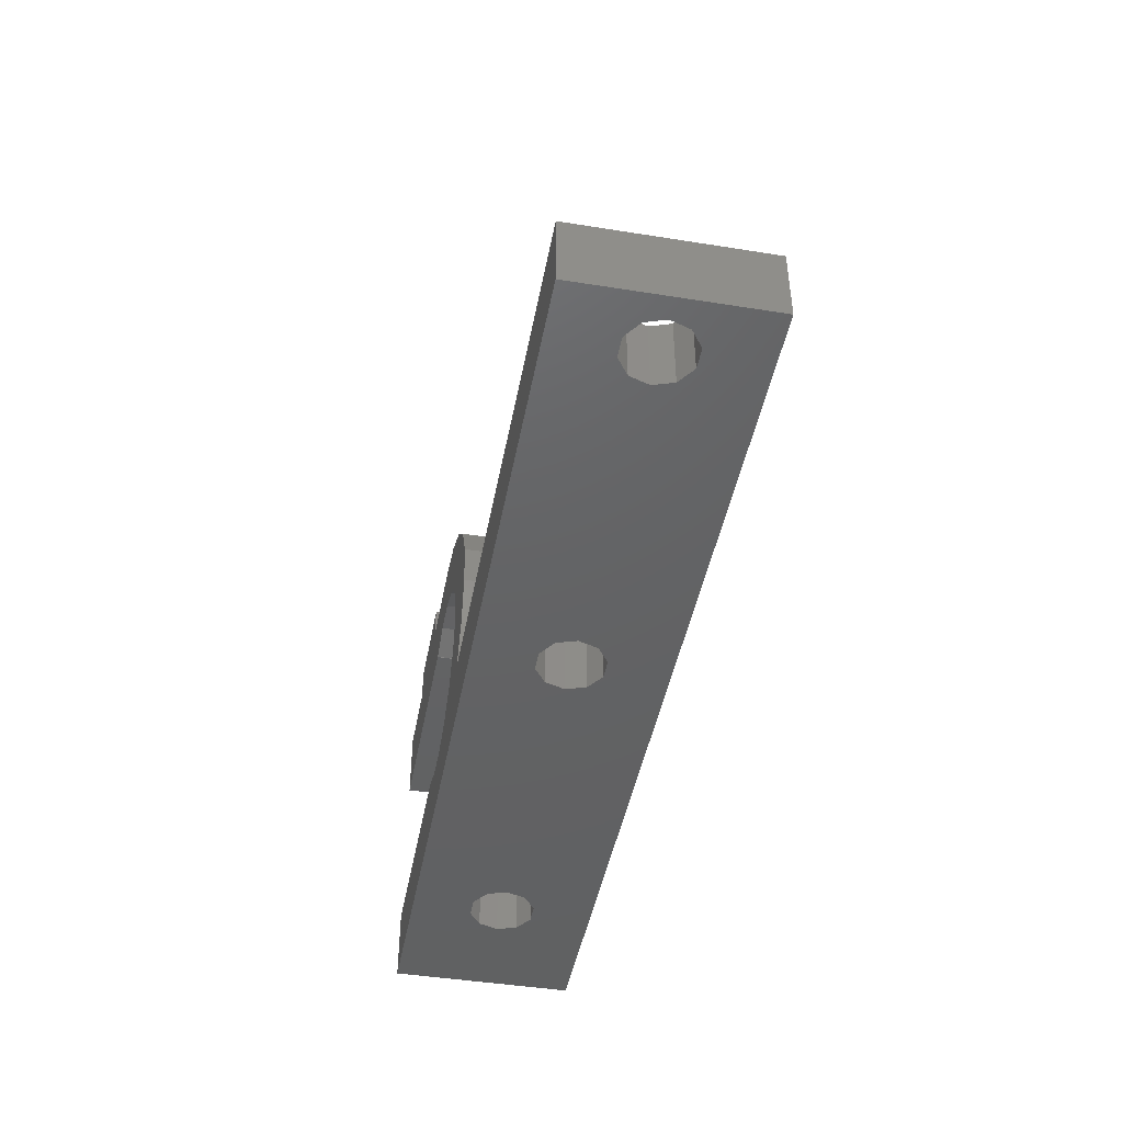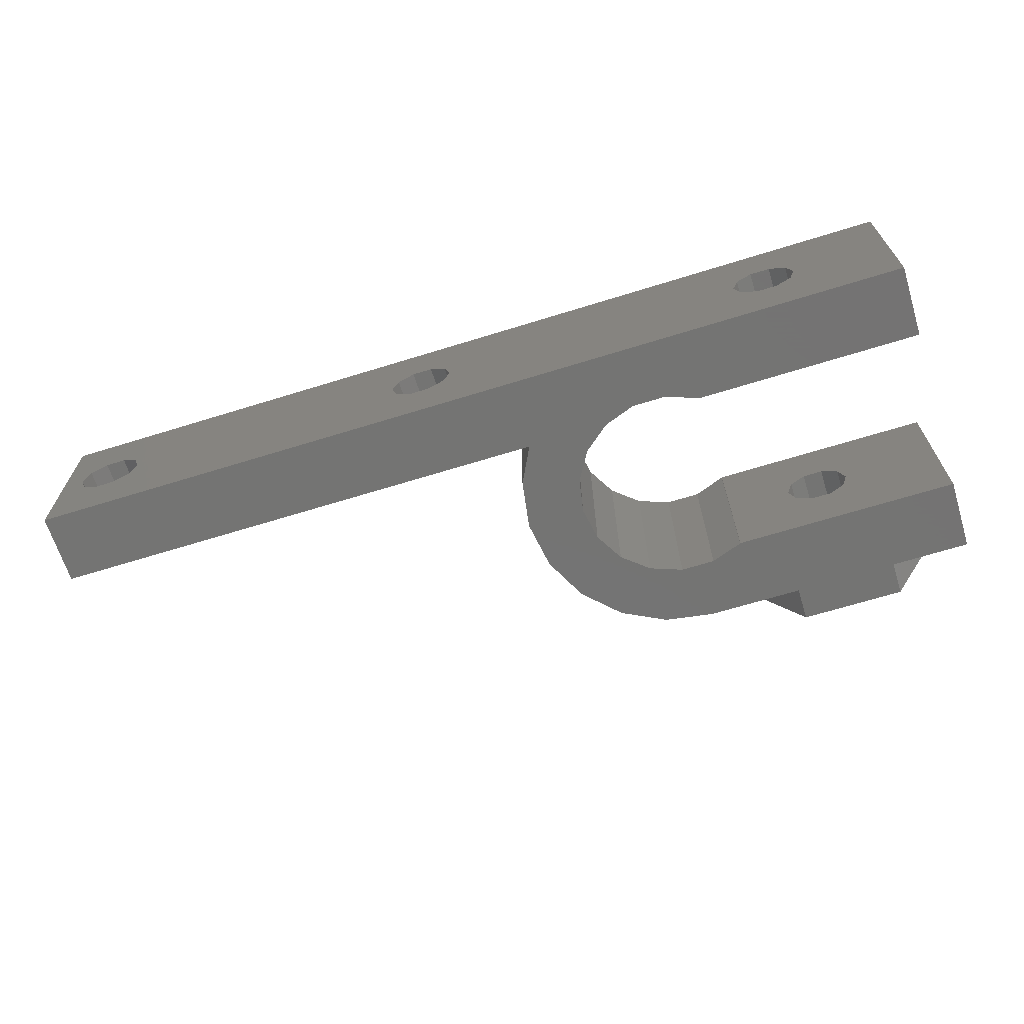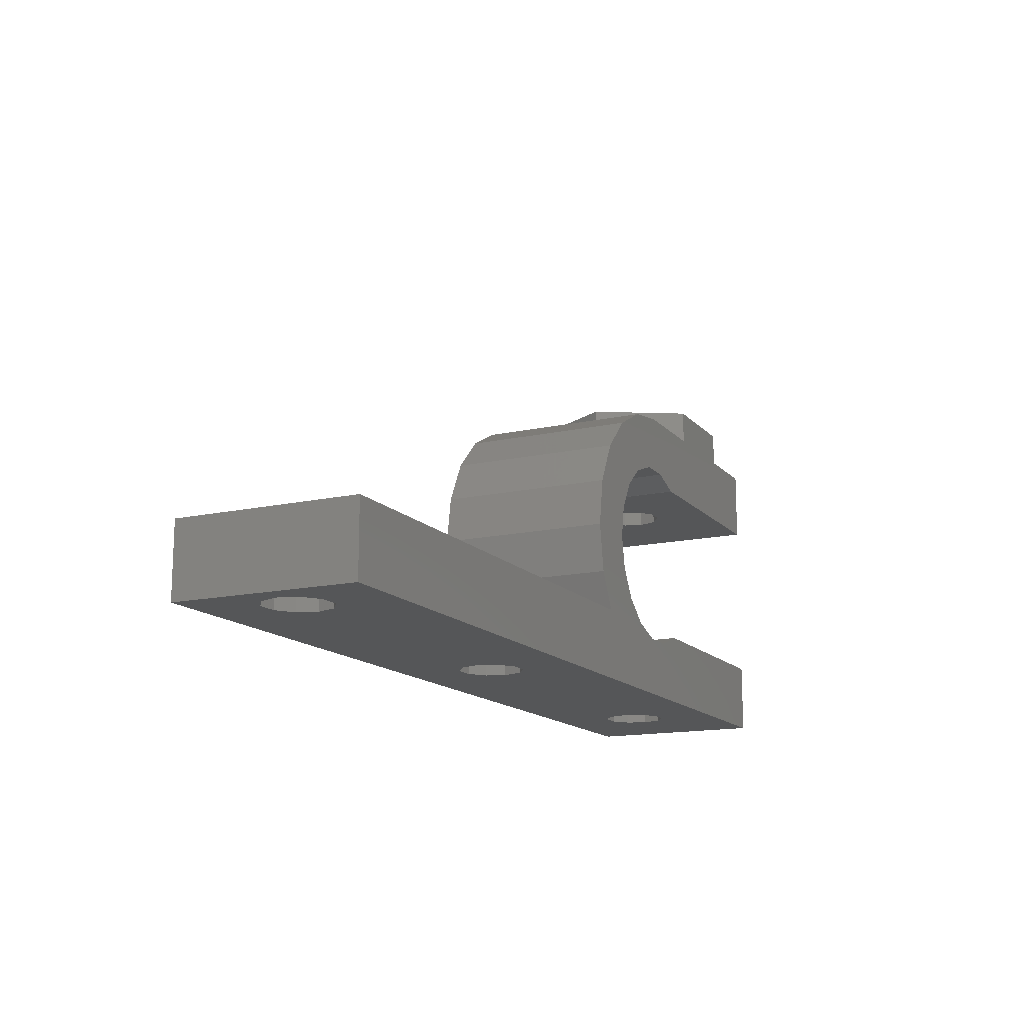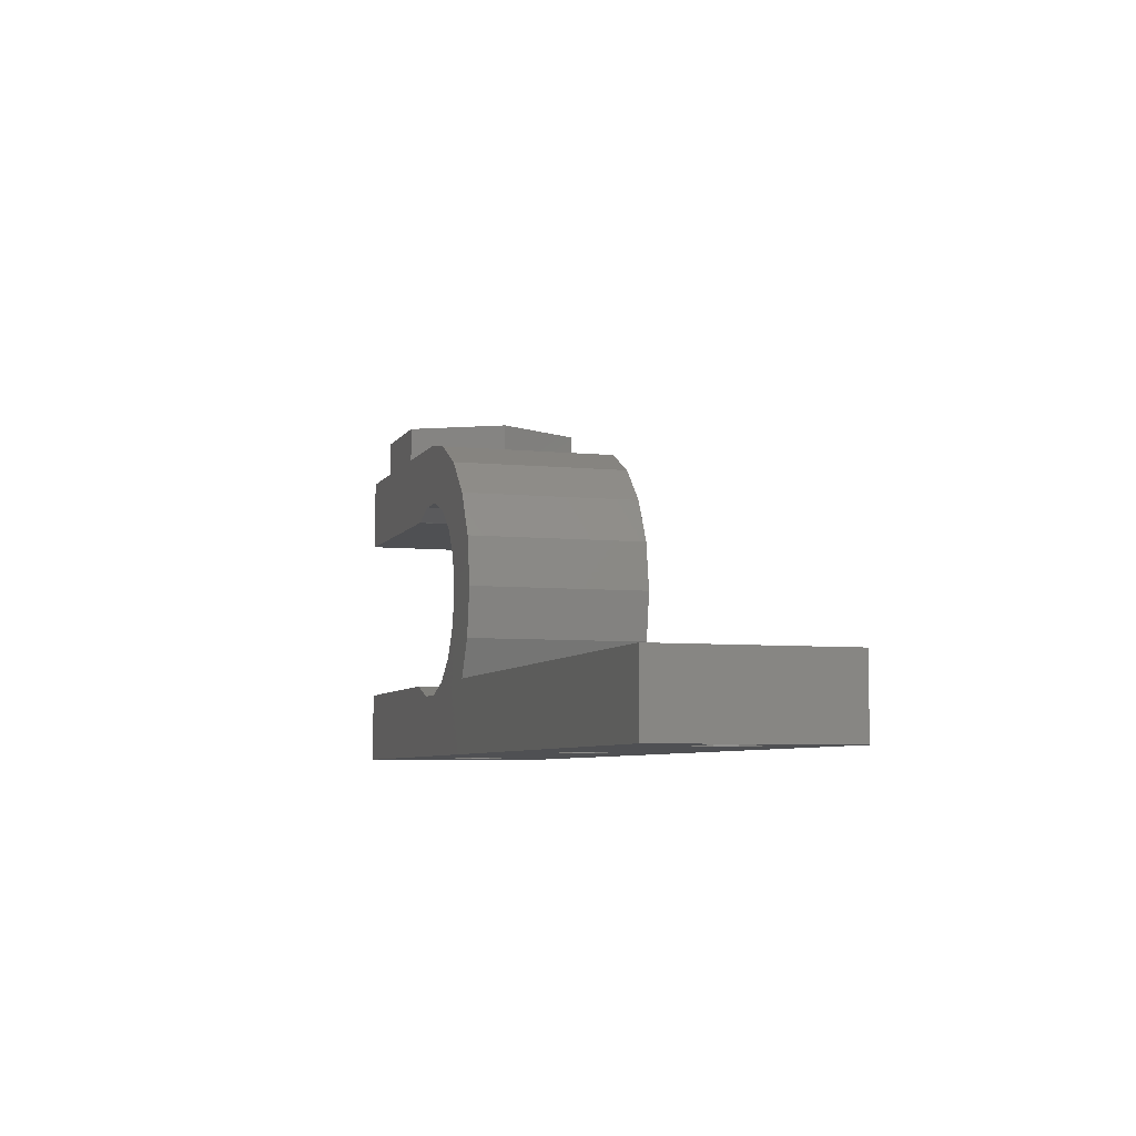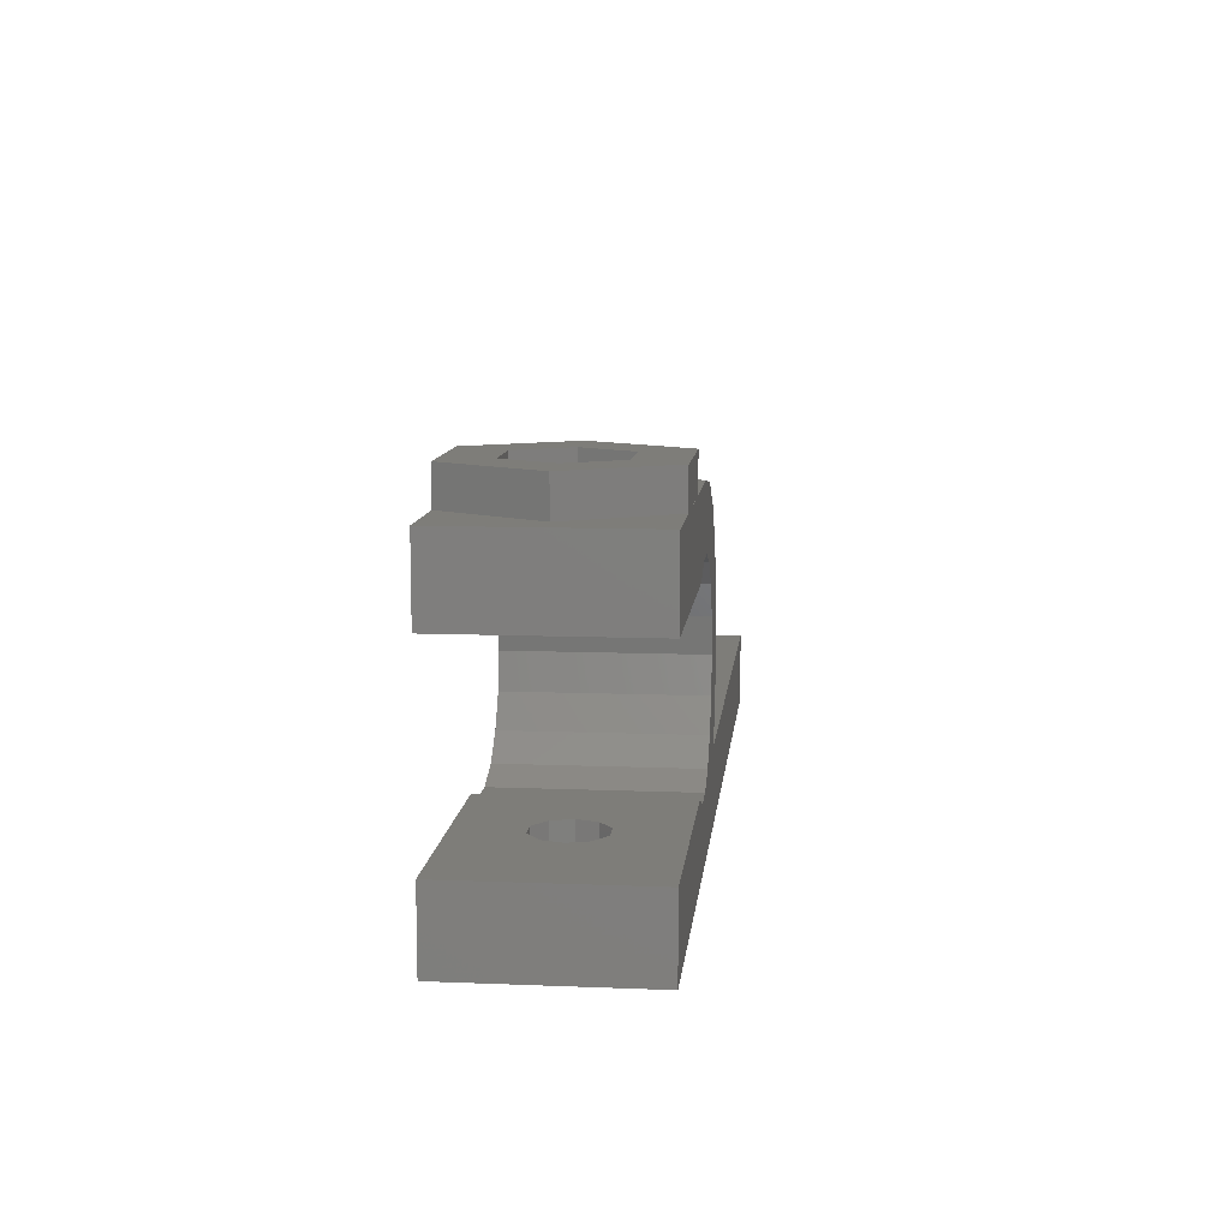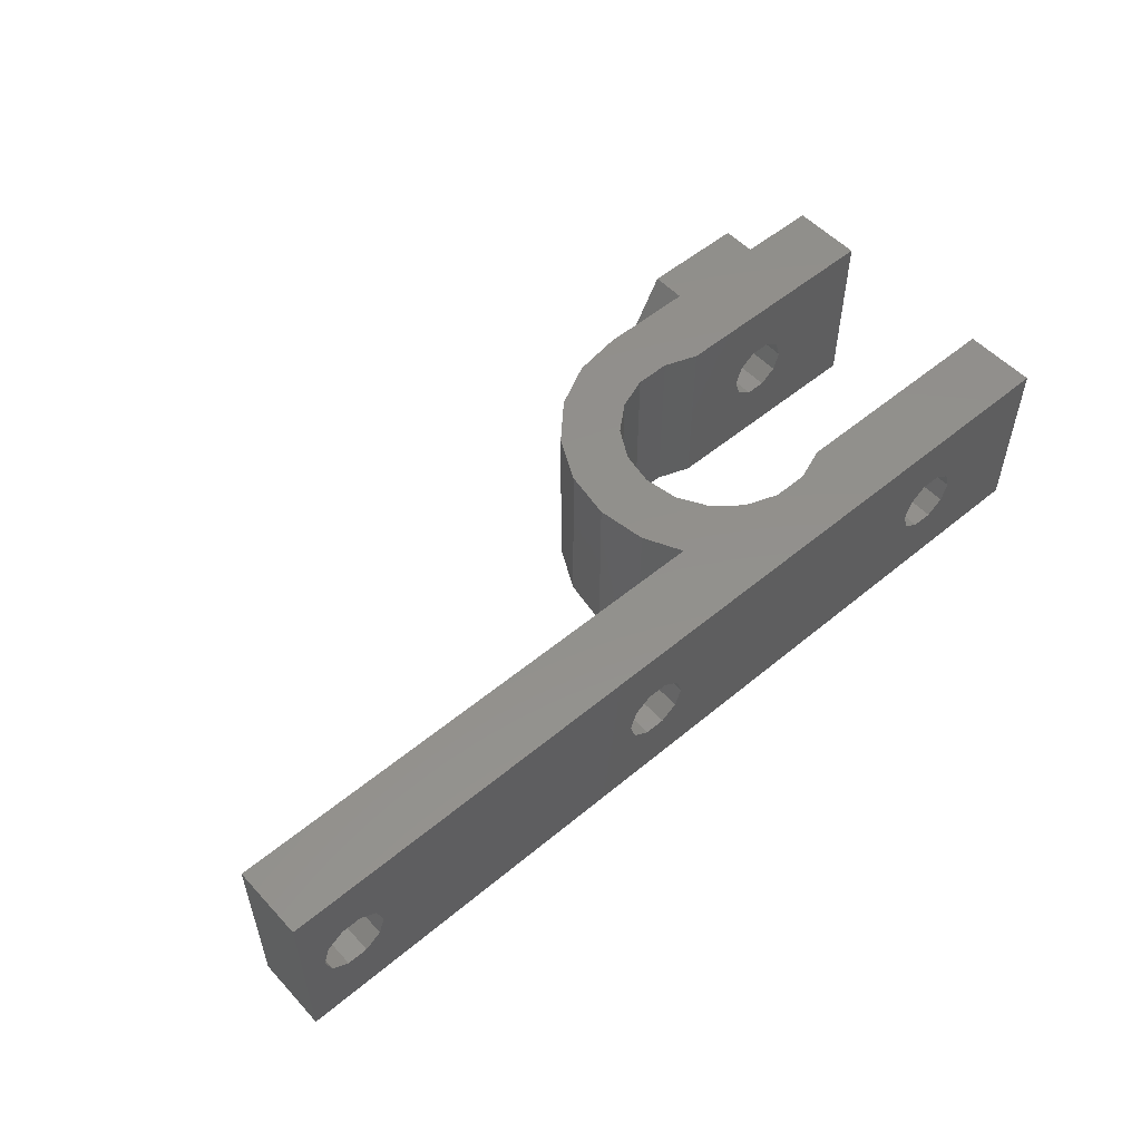
<metadata>
{"format":"stl","ext":"stl","renderer":"f3d","projection":"perspective","resolution":1024,"background":"white","views":[{"elev":-44.8,"azim":-100.5,"up":"+Y"},{"elev":-66.1,"azim":17.3,"up":"+Z"},{"elev":-14.6,"azim":-64.0,"up":"+Y"},{"elev":-6.1,"azim":-107.2,"up":"+Y"},{"elev":10.2,"azim":95.8,"up":"+Y"},{"elev":53.5,"azim":-41.6,"up":"+Z"}]}
</metadata>
<code>
# stl→obj: 162 verts, 336 faces
v -27 0 0
v -27 0 10
v -27 4 0
v -27 4 10
v -23.44 0 3.288
v 24.3 0 0
v -25.8 0 5
v -25.46 0 3.942
v -5.8 0 5
v -5.456 0 6.058
v -4.556 0 3.288
v -22.54 0 6.058
v -22.2 0 5
v -5.456 0 3.942
v -23.44 0 6.712
v -25.46 0 6.058
v -24.56 0 6.712
v 16.44 0 6.712
v 17.56 0 6.712
v 24.3 0 10
v -22.54 0 3.942
v -24.56 0 3.288
v -2.544 0 3.942
v -3.444 0 3.288
v -2.2 0 5
v -4.556 0 6.712
v -2.544 0 6.058
v -3.444 0 6.712
v 16.44 0 3.288
v 15.2 0 5
v 15.54 0 3.942
v 15.54 0 6.058
v 18.46 0 6.058
v 18.8 0 5
v 17.56 0 3.288
v 18.46 0 3.942
v 1.491 4 0
v 6.05 4.037 0
v 0.4307 6.081 0
v 3.632 6.919 0
v 0 8.8 0
v 3.3 8.8 0
v 0.4307 11.52 0
v 3.632 10.68 0
v 1.681 13.97 0
v 6.05 13.56 0
v 3.627 15.92 0
v 7.845 14.22 0
v 6.081 17.17 0
v 11.55 13.56 0
v 8.8 17.6 0
v 24.3 13.55 0
v 24.3 17.6 0
v 9.755 14.22 0
v 11.57 13.55 0
v 4.587 12.34 0
v 4.587 5.265 0
v 7.845 3.384 0
v 9.755 3.384 0
v 11.55 4.037 0
v 24.3 4.05 0
v 11.57 4.05 0
v -22.54 4 6.058
v -3.444 4 6.712
v 1.491 4 10
v -25.8 4 5
v -25.46 4 3.942
v -24.56 4 3.288
v -23.44 4 3.288
v -22.2 4 5
v -22.54 4 3.942
v -3.444 4 3.288
v -4.556 4 3.288
v -24.56 4 6.712
v -23.44 4 6.712
v -25.46 4 6.058
v -5.456 4 3.942
v -5.8 4 5
v -2.544 4 3.942
v -2.544 4 6.058
v -2.2 4 5
v -4.556 4 6.712
v -5.456 4 6.058
v 7.845 3.384 10
v 24.3 4.05 10
v 11.55 4.037 10
v 9.755 3.384 10
v 11.57 13.55 10
v 24.3 13.55 10
v 11.55 13.56 10
v 0.4307 6.081 10
v 6.05 4.037 10
v 4.587 5.265 10
v 0 8.8 10
v 3.632 6.919 10
v 3.3 8.8 10
v 0.4307 11.52 10
v 3.632 10.68 10
v 4.587 12.34 10
v 24.3 17.6 10
v 7.845 14.22 10
v 9.755 14.22 10
v 8.8 17.6 10
v 1.681 13.97 10
v 6.05 13.56 10
v 6.081 17.17 10
v 3.627 15.92 10
v 11.57 4.05 10
v 16.44 4.05 3.288
v 15.54 4.05 3.942
v 15.2 4.05 5
v 17.56 4.05 3.288
v 18.46 4.05 3.942
v 18.8 4.05 5
v 18.46 4.05 6.058
v 17.56 4.05 6.712
v 16.44 4.05 6.712
v 15.54 4.05 6.058
v 16.44 13.55 6.712
v 18.46 13.55 6.058
v 18.8 13.55 5
v 15.2 13.55 5
v 15.54 13.55 6.058
v 17.56 13.55 6.712
v 17.56 13.55 3.288
v 16.44 13.55 3.288
v 15.54 13.55 3.942
v 18.46 13.55 3.942
v 22.77 17.6 5
v 19.89 17.6 0.003033
v 19.89 17.6 9.997
v 11.23 17.6 5
v 14.12 17.6 0.003033
v 14.12 17.6 9.997
v 15.2 16.5 5
v 15.54 16.5 6.058
v 15.54 16.5 3.942
v 16.44 16.5 3.288
v 17.56 16.5 3.288
v 18.46 16.5 3.942
v 18.8 16.5 5
v 18.46 16.5 6.058
v 17.56 16.5 6.712
v 16.44 16.5 6.712
v 11.23 19.5 5
v 14.12 19.5 0.003033
v 14.12 19.5 9.997
v 19.89 19.5 9.997
v 22.77 19.5 5
v 19.89 19.5 0.003033
v 15.47 16.5 7.641
v 20.05 16.5 5
v 18.52 16.5 2.359
v 15.47 16.5 2.359
v 13.95 16.5 5
v 18.52 16.5 7.641
v 15.47 19.5 2.359
v 13.95 19.5 5
v 15.47 19.5 7.641
v 20.05 19.5 5
v 18.52 19.5 2.359
v 18.52 19.5 7.641
f 1 2 3
f 3 2 4
f 5 1 6
f 7 1 8
f 9 10 2
f 2 1 7
f 11 12 13
f 14 9 15
f 2 16 17
f 2 17 15
f 18 19 20
f 11 13 6
f 13 21 6
f 22 1 5
f 8 1 22
f 23 24 6
f 2 15 9
f 25 23 6
f 26 2 10
f 20 2 26
f 27 25 6
f 20 26 28
f 29 27 6
f 28 27 20
f 21 5 6
f 24 11 6
f 30 27 31
f 32 27 30
f 18 27 32
f 19 33 20
f 20 27 18
f 33 34 20
f 35 29 6
f 20 34 6
f 34 36 6
f 36 35 6
f 31 27 29
f 7 16 2
f 15 12 14
f 11 14 12
f 1 3 6
f 6 3 37
f 38 37 39
f 40 39 41
f 42 41 43
f 44 43 45
f 46 45 47
f 48 47 49
f 50 49 51
f 52 51 53
f 48 49 54
f 54 49 50
f 55 50 51
f 46 47 48
f 56 45 46
f 44 45 56
f 42 43 44
f 40 41 42
f 57 39 40
f 38 39 57
f 58 37 38
f 59 6 58
f 6 37 58
f 60 6 59
f 61 6 62
f 6 60 62
f 55 51 52
f 63 4 37
f 64 4 65
f 3 4 66
f 3 66 67
f 3 67 68
f 3 68 37
f 68 69 37
f 70 37 71
f 72 37 73
f 74 4 75
f 75 4 63
f 70 63 37
f 76 4 74
f 66 4 76
f 77 4 78
f 73 4 77
f 37 4 73
f 79 37 72
f 64 65 80
f 37 79 65
f 79 81 65
f 81 80 65
f 82 4 64
f 83 4 82
f 78 4 83
f 71 37 69
f 4 2 20
f 84 4 20
f 85 86 20
f 86 87 20
f 87 84 20
f 84 65 4
f 88 89 90
f 91 92 93
f 91 65 92
f 94 95 96
f 94 91 95
f 97 98 99
f 97 94 98
f 100 101 102
f 89 102 90
f 100 102 89
f 103 101 100
f 104 105 101
f 104 97 105
f 106 107 103
f 103 104 101
f 105 97 99
f 98 94 96
f 95 91 93
f 107 104 103
f 108 86 85
f 84 92 65
f 20 6 61
f 85 20 61
f 22 68 67
f 8 22 67
f 8 67 66
f 7 8 66
f 5 69 68
f 22 5 68
f 21 71 69
f 5 21 69
f 70 71 13
f 13 71 21
f 70 13 63
f 63 13 12
f 63 12 75
f 75 12 15
f 75 15 74
f 74 15 17
f 74 17 76
f 76 17 16
f 66 76 16
f 7 66 16
f 14 77 78
f 9 14 78
f 11 73 77
f 14 11 77
f 24 72 73
f 11 24 73
f 23 79 72
f 24 23 72
f 81 79 25
f 25 79 23
f 81 25 80
f 80 25 27
f 80 27 64
f 64 27 28
f 64 28 82
f 82 28 26
f 82 26 83
f 83 26 10
f 78 83 10
f 9 78 10
f 29 109 110
f 31 29 110
f 31 110 111
f 30 31 111
f 35 112 109
f 29 35 109
f 36 113 112
f 35 36 112
f 114 113 34
f 34 113 36
f 114 34 115
f 115 34 33
f 115 33 116
f 116 33 19
f 116 19 117
f 117 19 18
f 117 18 118
f 118 18 32
f 111 118 32
f 30 111 32
f 117 108 116
f 109 61 62
f 114 61 113
f 108 110 62
f 110 109 62
f 113 61 112
f 85 61 114
f 85 114 115
f 85 115 116
f 85 116 108
f 118 108 117
f 111 108 118
f 108 111 110
f 112 61 109
f 108 62 86
f 86 62 60
f 86 60 87
f 87 60 59
f 87 59 84
f 84 59 58
f 84 58 92
f 92 58 38
f 92 38 93
f 93 38 57
f 95 93 57
f 40 95 57
f 96 95 40
f 42 96 40
f 44 98 96
f 42 44 96
f 56 99 98
f 44 56 98
f 46 105 99
f 56 46 99
f 48 101 105
f 46 48 105
f 54 102 101
f 48 54 101
f 50 90 102
f 54 50 102
f 55 88 90
f 50 55 90
f 119 89 88
f 120 121 52
f 55 122 88
f 122 123 88
f 124 89 119
f 120 89 124
f 52 89 120
f 55 52 125
f 55 125 126
f 55 127 122
f 55 126 127
f 128 125 52
f 123 119 88
f 121 128 52
f 89 52 53
f 100 89 53
f 129 53 130
f 131 103 100
f 51 103 132
f 51 132 133
f 51 133 53
f 133 130 53
f 53 129 100
f 134 103 131
f 129 131 100
f 132 103 134
f 49 106 51
f 51 106 103
f 47 107 49
f 49 107 106
f 45 104 47
f 47 104 107
f 43 97 45
f 45 97 104
f 41 94 43
f 43 94 97
f 41 39 94
f 94 39 91
f 39 37 91
f 91 37 65
f 135 136 123
f 122 135 123
f 127 137 135
f 122 127 135
f 126 138 137
f 127 126 137
f 125 139 138
f 126 125 138
f 128 140 139
f 125 128 139
f 141 140 121
f 121 140 128
f 141 121 142
f 142 121 120
f 142 120 143
f 143 120 124
f 143 124 144
f 144 124 119
f 144 119 136
f 136 119 123
f 132 145 133
f 133 145 146
f 132 134 145
f 145 134 147
f 147 134 131
f 148 147 131
f 148 131 129
f 149 148 129
f 129 130 150
f 149 129 150
f 133 146 130
f 130 146 150
f 144 151 143
f 140 152 153
f 138 153 154
f 135 154 155
f 140 153 139
f 139 153 138
f 137 138 154
f 141 152 140
f 142 152 141
f 156 152 142
f 156 142 143
f 156 143 151
f 136 151 144
f 135 151 136
f 151 135 155
f 137 154 135
f 157 146 158
f 159 147 148
f 160 148 149
f 161 149 150
f 145 147 158
f 145 158 146
f 160 149 161
f 146 161 150
f 162 148 160
f 158 147 159
f 161 146 157
f 159 148 162
f 162 156 159
f 159 156 151
f 158 159 151
f 155 158 151
f 154 157 158
f 155 154 158
f 153 161 157
f 154 153 157
f 160 161 152
f 152 161 153
f 160 152 162
f 162 152 156

</code>
